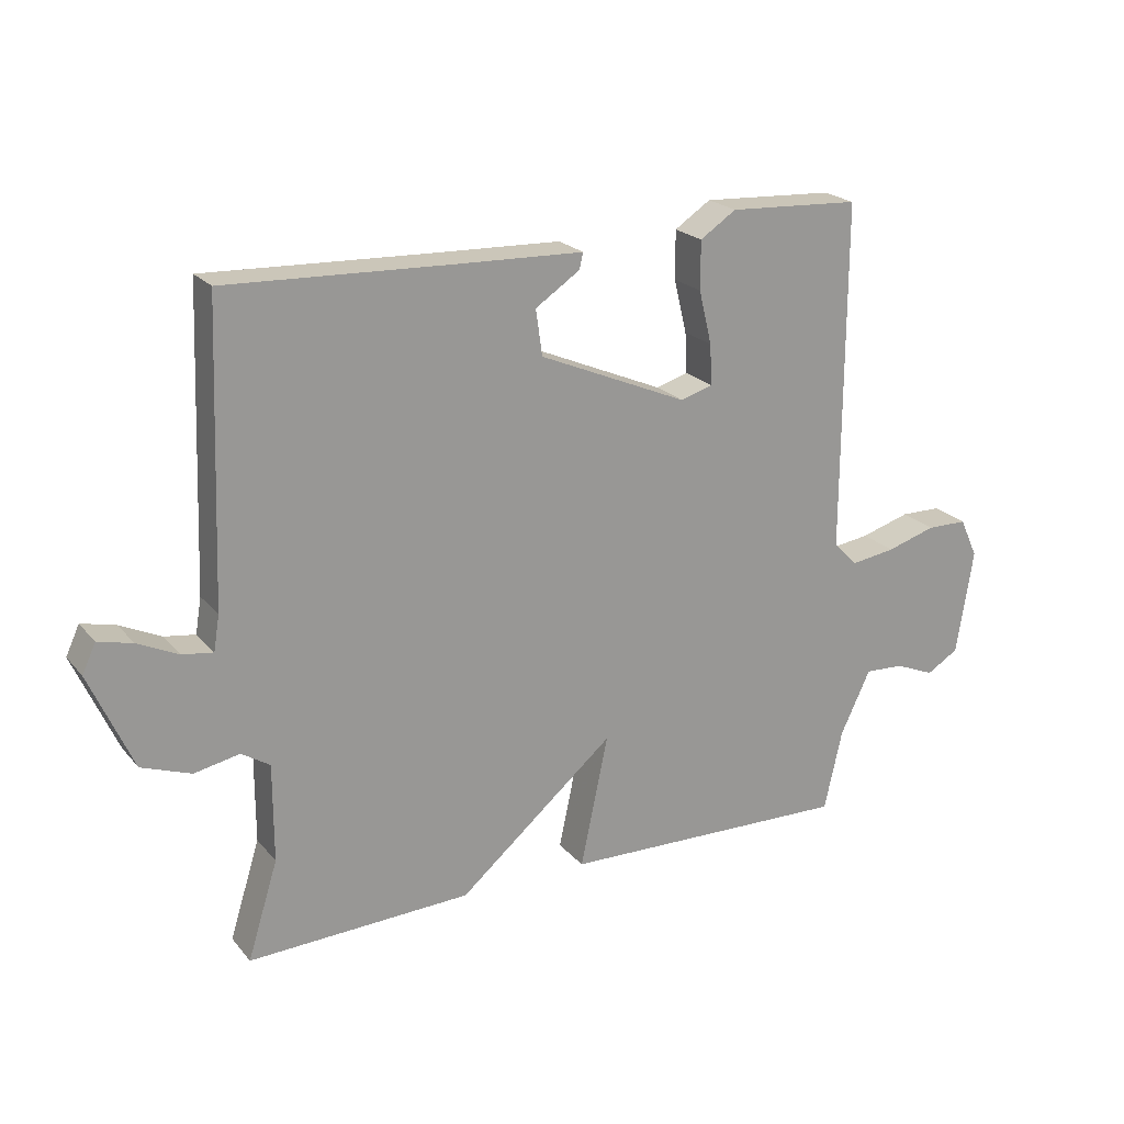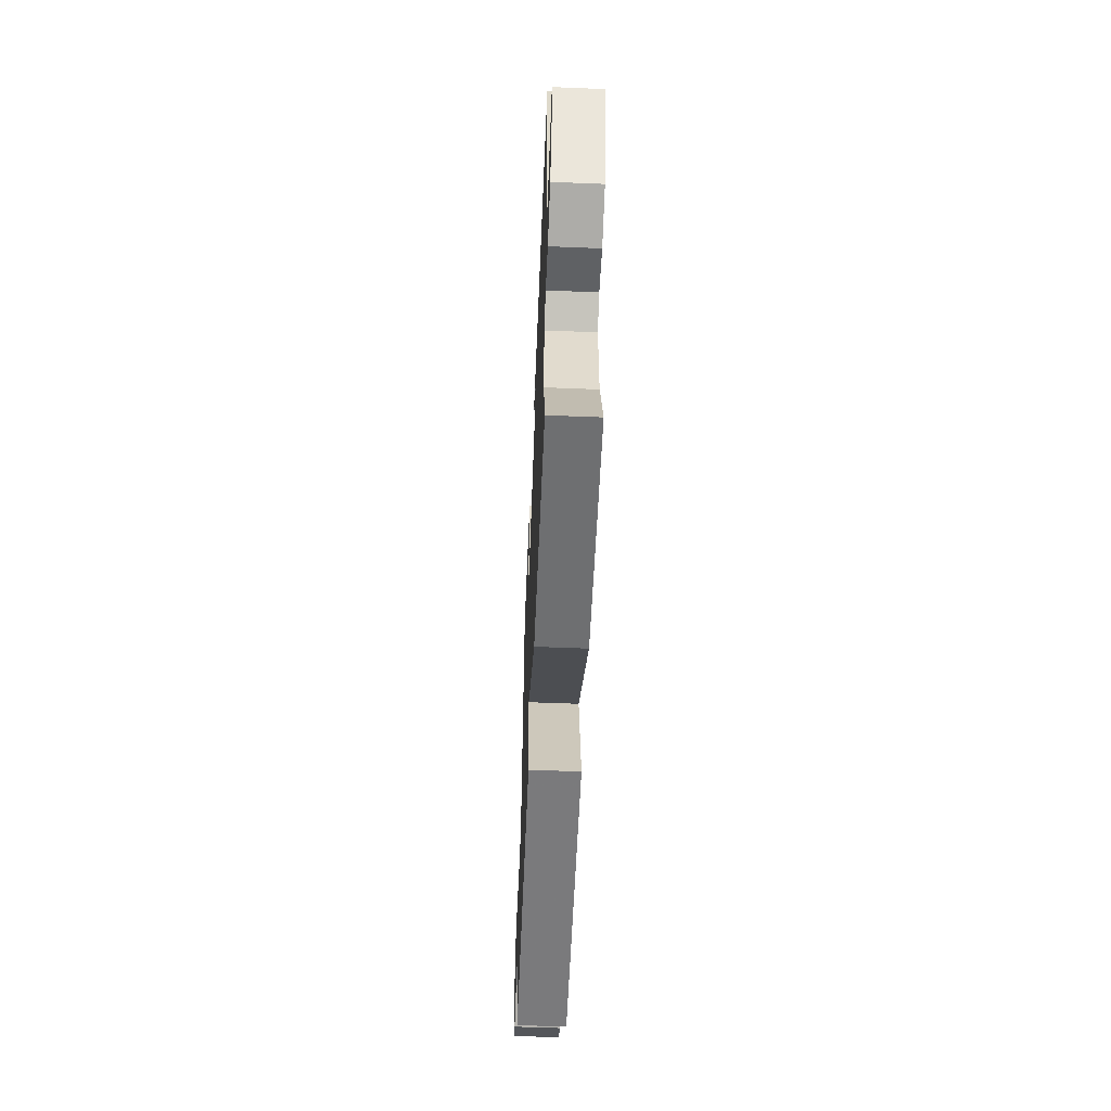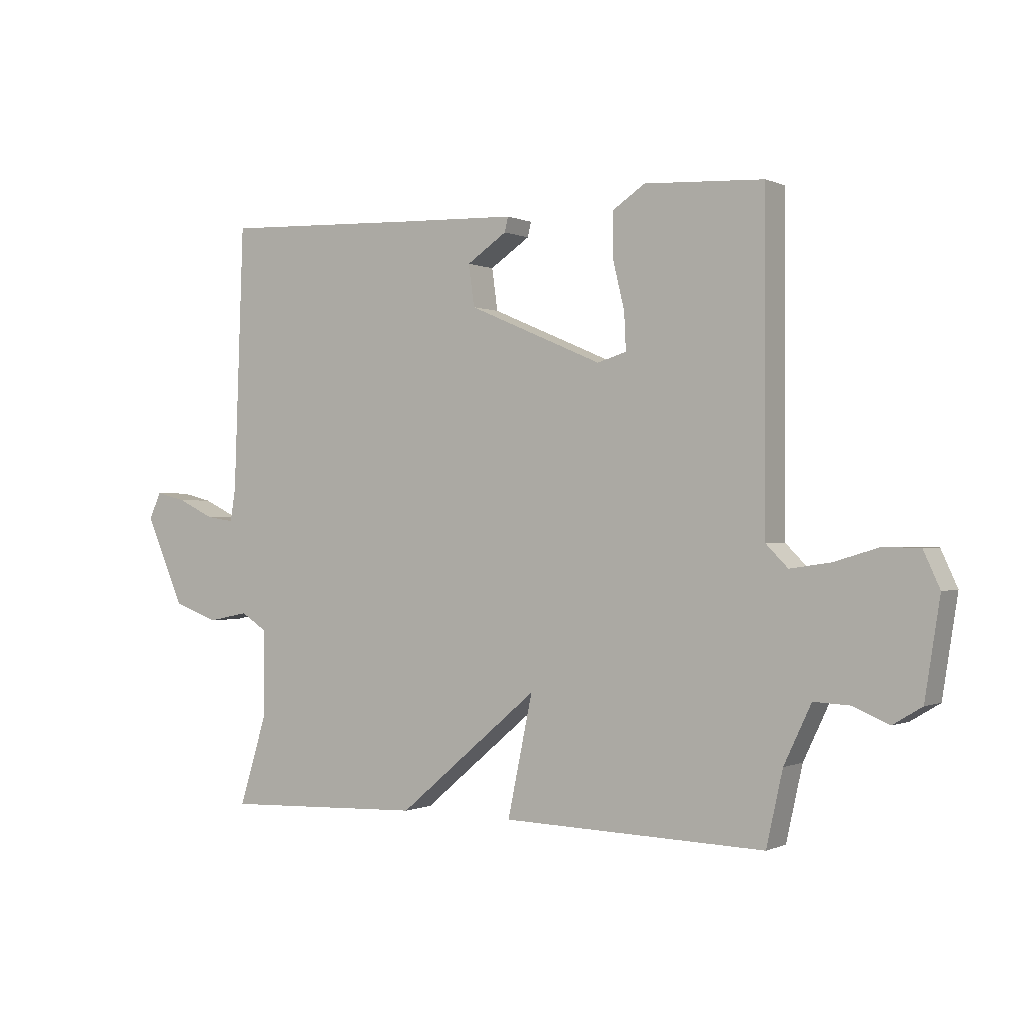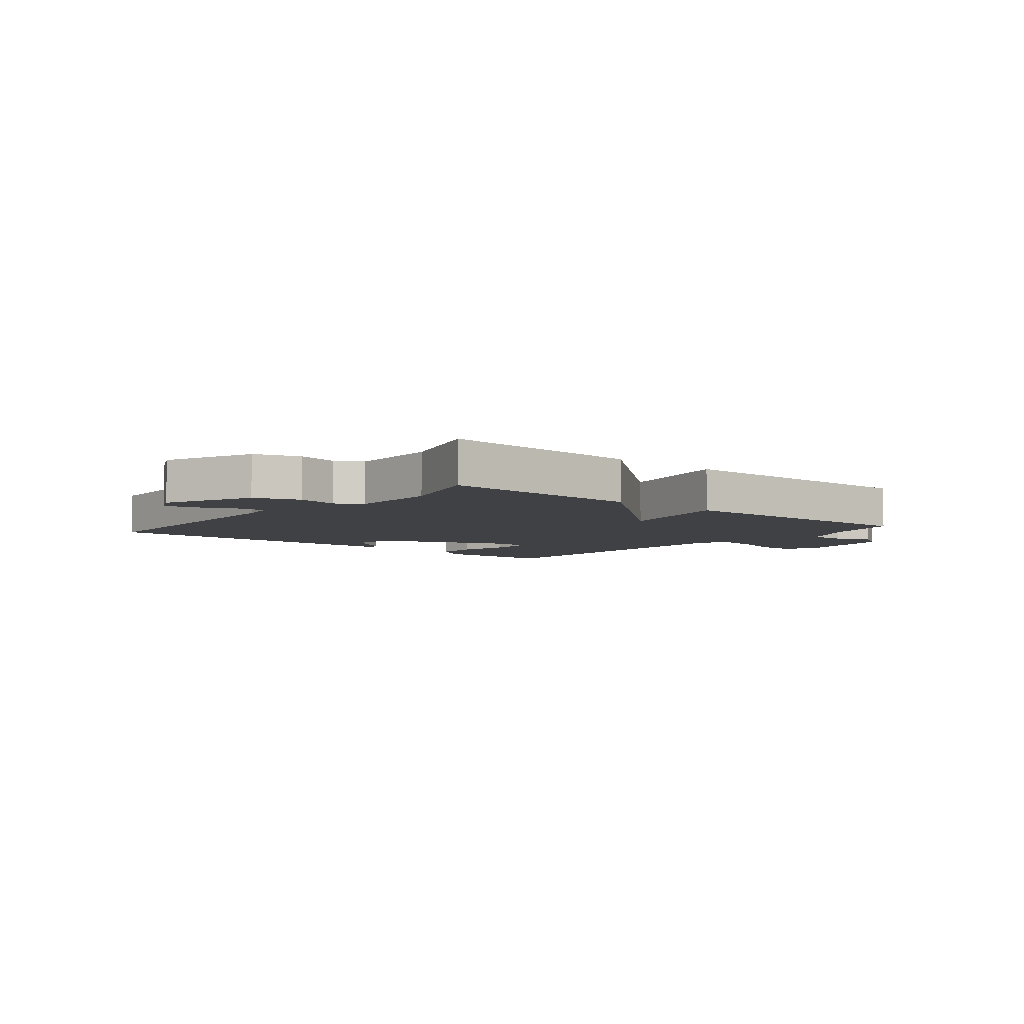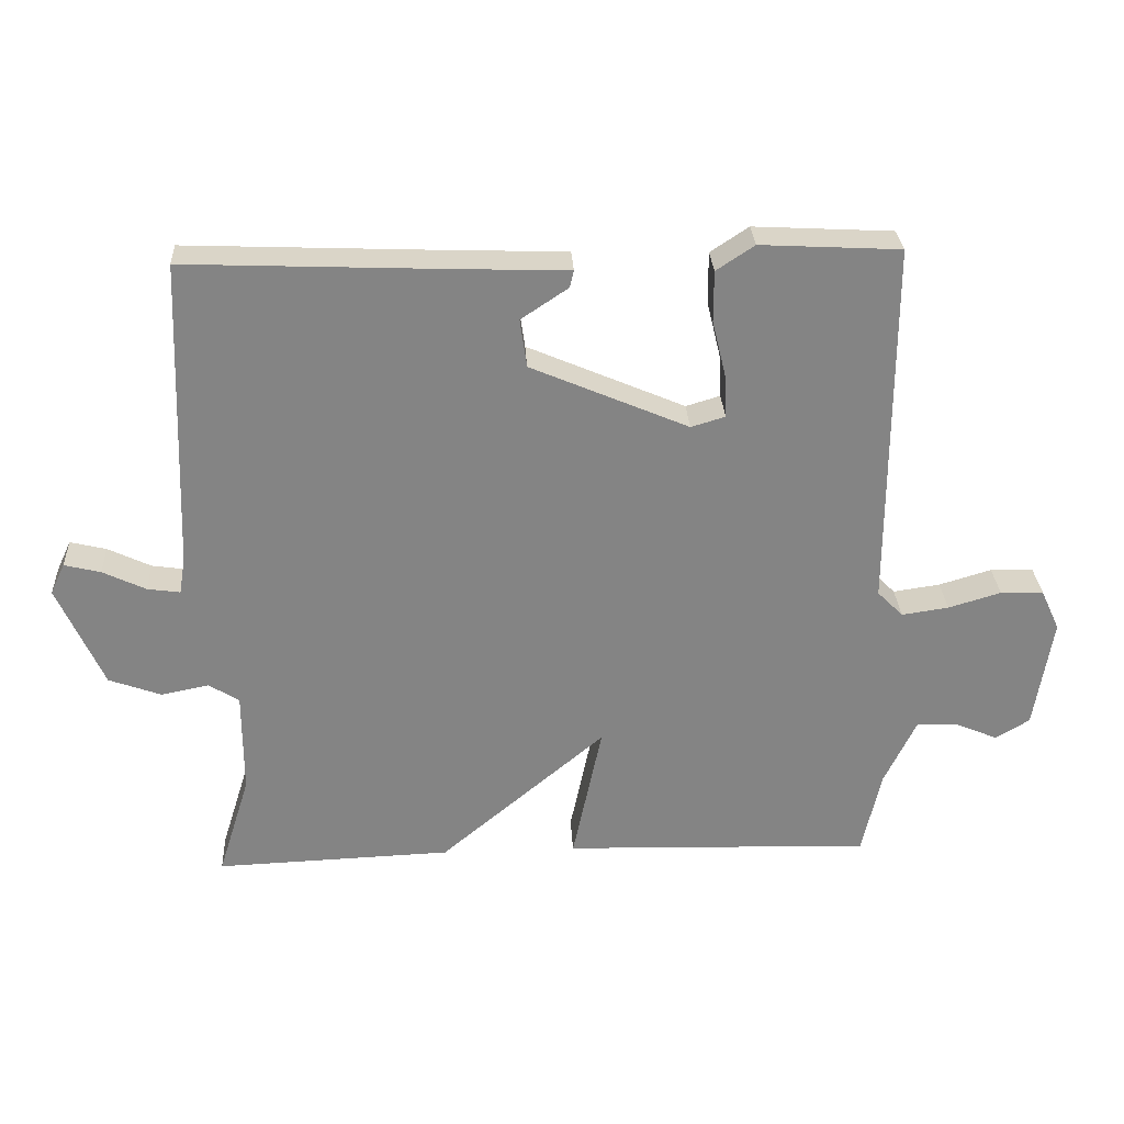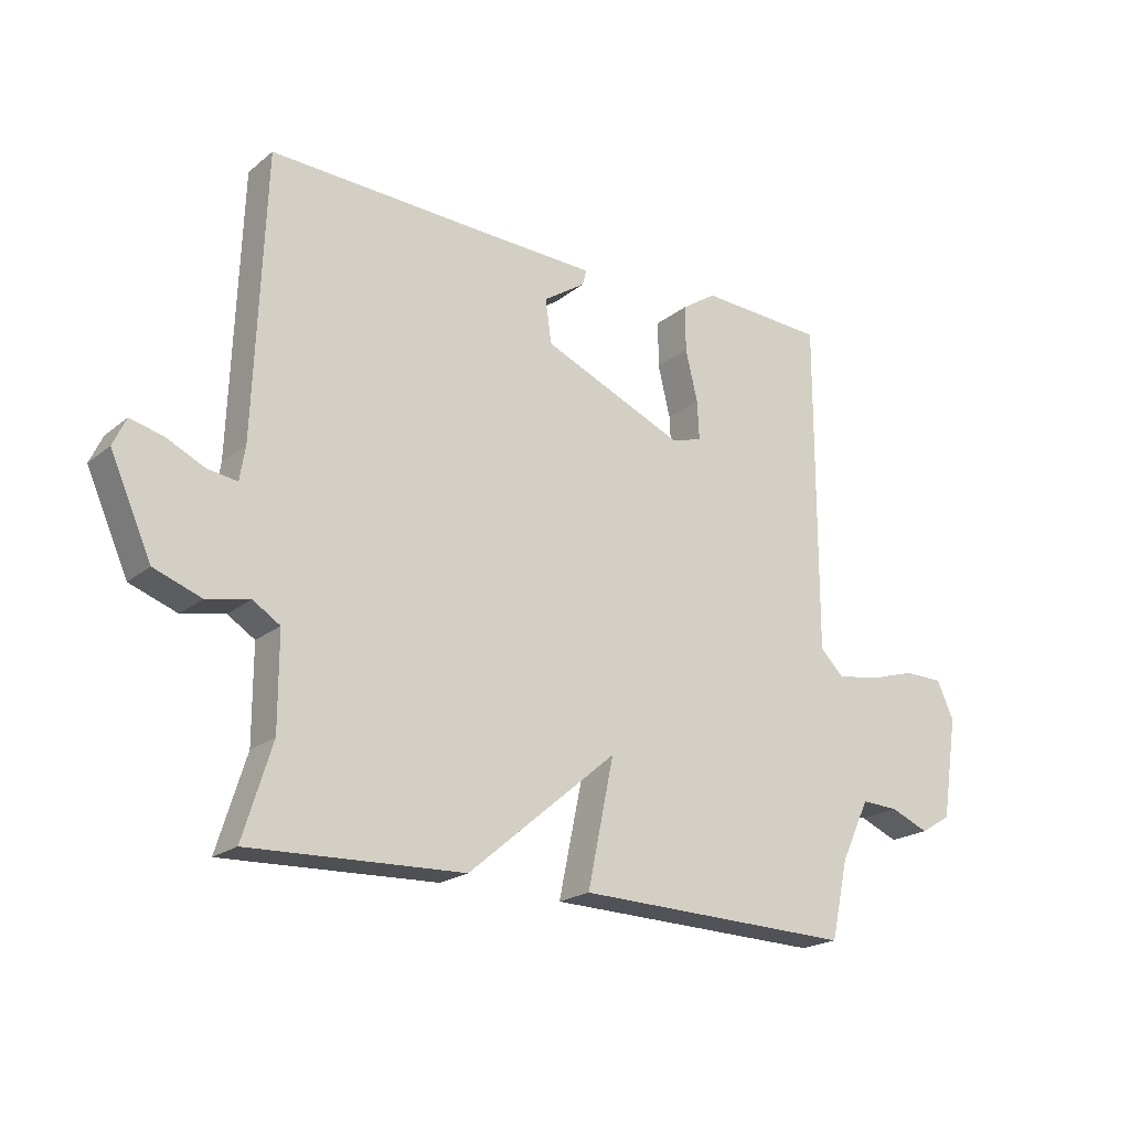
<metadata>
{"format":"obj","ext":"obj","renderer":"f3d","projection":"perspective","resolution":1024,"background":"white","views":[{"elev":21.6,"azim":151.4,"up":"+Z"},{"elev":-56.6,"azim":87.6,"up":"+Z"},{"elev":-0.3,"azim":-147.8,"up":"+Z"},{"elev":-5.9,"azim":139.9,"up":"+Y"},{"elev":28.9,"azim":176.9,"up":"+Z"},{"elev":-20.6,"azim":144.4,"up":"+Z"}]}
</metadata>
<code>
v -0.5 0.07 -0.5
v -0.528 0.07 -0.374
v -0.575 0.07 -0.275
v -0.636 0.07 -0.278
v -0.698 0.07 -0.304
v -0.748 0.07 -0.274
v -0.774 0.07 -0.109
v -0.746 0.07 -0.048
v -0.683 0.07 -0.047
v -0.606 0.07 -0.07
v -0.537 0.07 -0.08
v -0.499 0.07 -0.042
v -0.5 0.07 0.5
v -0.295 0.07 0.511
v -0.239 0.07 0.474
v -0.239 0.07 0.399
v -0.259 0.07 0.316
v -0.262 0.07 0.253
v -0.212 0.07 0.238
v 0.019 0.07 0.337
v 0.029 0.07 0.408
v -0.04 0.07 0.454
v -0.046 0.07 0.479
v 0.152 0.07 0.486
v 0.5 0.07 0.5
v 0.517 0.07 0.046
v 0.526 0.07 -0.009
v 0.574 0.07 -0.002
v 0.637 0.07 0.028
v 0.69 0.07 0.041
v 0.711 0.07 -0.004
v 0.644 0.07 -0.155
v 0.567 0.07 -0.183
v 0.497 0.07 -0.169
v 0.453 0.07 -0.197
v 0.453 0.07 -0.349
v 0.5 0.07 -0.5
v 0.153 0.07 -0.487
v -0.09 0.07 -0.282
v -0.047 0.07 -0.487
v -0.5 0 -0.5
v -0.528 0 -0.374
v -0.575 0 -0.275
v -0.636 0 -0.278
v -0.698 0 -0.304
v -0.748 0 -0.274
v -0.774 0 -0.109
v -0.746 0 -0.048
v -0.683 0 -0.047
v -0.606 0 -0.07
v -0.537 0 -0.08
v -0.499 0 -0.042
v -0.5 0 0.5
v -0.295 0 0.511
v -0.239 0 0.474
v -0.239 0 0.399
v -0.259 0 0.316
v -0.262 0 0.253
v -0.212 0 0.238
v 0.019 0 0.337
v 0.029 0 0.408
v -0.04 0 0.454
v -0.046 0 0.479
v 0.152 0 0.486
v 0.5 0 0.5
v 0.517 0 0.046
v 0.526 0 -0.009
v 0.574 0 -0.002
v 0.637 0 0.028
v 0.69 0 0.041
v 0.711 0 -0.004
v 0.644 0 -0.155
v 0.567 0 -0.183
v 0.497 0 -0.169
v 0.453 0 -0.197
v 0.453 0 -0.349
v 0.5 0 -0.5
v 0.153 0 -0.487
v -0.09 0 -0.282
v -0.047 0 -0.487
f 39 40 1 2
f 36 37 38 39
f 35 36 39
f 34 35 39
f 32 33 34
f 31 32 34
f 30 31 34
f 29 30 34
f 28 29 34
f 27 28 34 39
f 39 2 3
f 27 39 3
f 26 27 3
f 24 25 26
f 21 22 23 24
f 20 21 24 26
f 26 3 4
f 20 26 4
f 19 20 4
f 15 16 17
f 14 15 17
f 13 14 17
f 12 13 17
f 12 17 18
f 8 9 10
f 7 8 10
f 6 7 10
f 5 6 10
f 4 5 10
f 4 10 11
f 12 18 19 4
f 4 11 12
f 42 41 80 79
f 79 78 77 76
f 79 76 75
f 79 75 74
f 74 73 72
f 74 72 71
f 74 71 70
f 74 70 69
f 74 69 68
f 79 74 68 67
f 43 42 79
f 43 79 67
f 43 67 66
f 66 65 64
f 64 63 62 61
f 66 64 61 60
f 44 43 66
f 44 66 60
f 44 60 59
f 57 56 55
f 57 55 54
f 57 54 53
f 57 53 52
f 58 57 52
f 50 49 48
f 50 48 47
f 50 47 46
f 50 46 45
f 50 45 44
f 51 50 44
f 44 59 58 52
f 52 51 44
f 1 41 42 2
f 2 42 43 3
f 3 43 44 4
f 4 44 45 5
f 5 45 46 6
f 6 46 47 7
f 7 47 48 8
f 8 48 49 9
f 9 49 50 10
f 10 50 51 11
f 11 51 52 12
f 12 52 53 13
f 13 53 54 14
f 14 54 55 15
f 15 55 56 16
f 16 56 57 17
f 17 57 58 18
f 18 58 59 19
f 19 59 60 20
f 20 60 61 21
f 21 61 62 22
f 22 62 63 23
f 23 63 64 24
f 24 64 65 25
f 25 65 66 26
f 26 66 67 27
f 27 67 68 28
f 28 68 69 29
f 29 69 70 30
f 30 70 71 31
f 31 71 72 32
f 32 72 73 33
f 33 73 74 34
f 34 74 75 35
f 35 75 76 36
f 36 76 77 37
f 37 77 78 38
f 38 78 79 39
f 39 79 80 40
f 40 80 41 1

</code>
